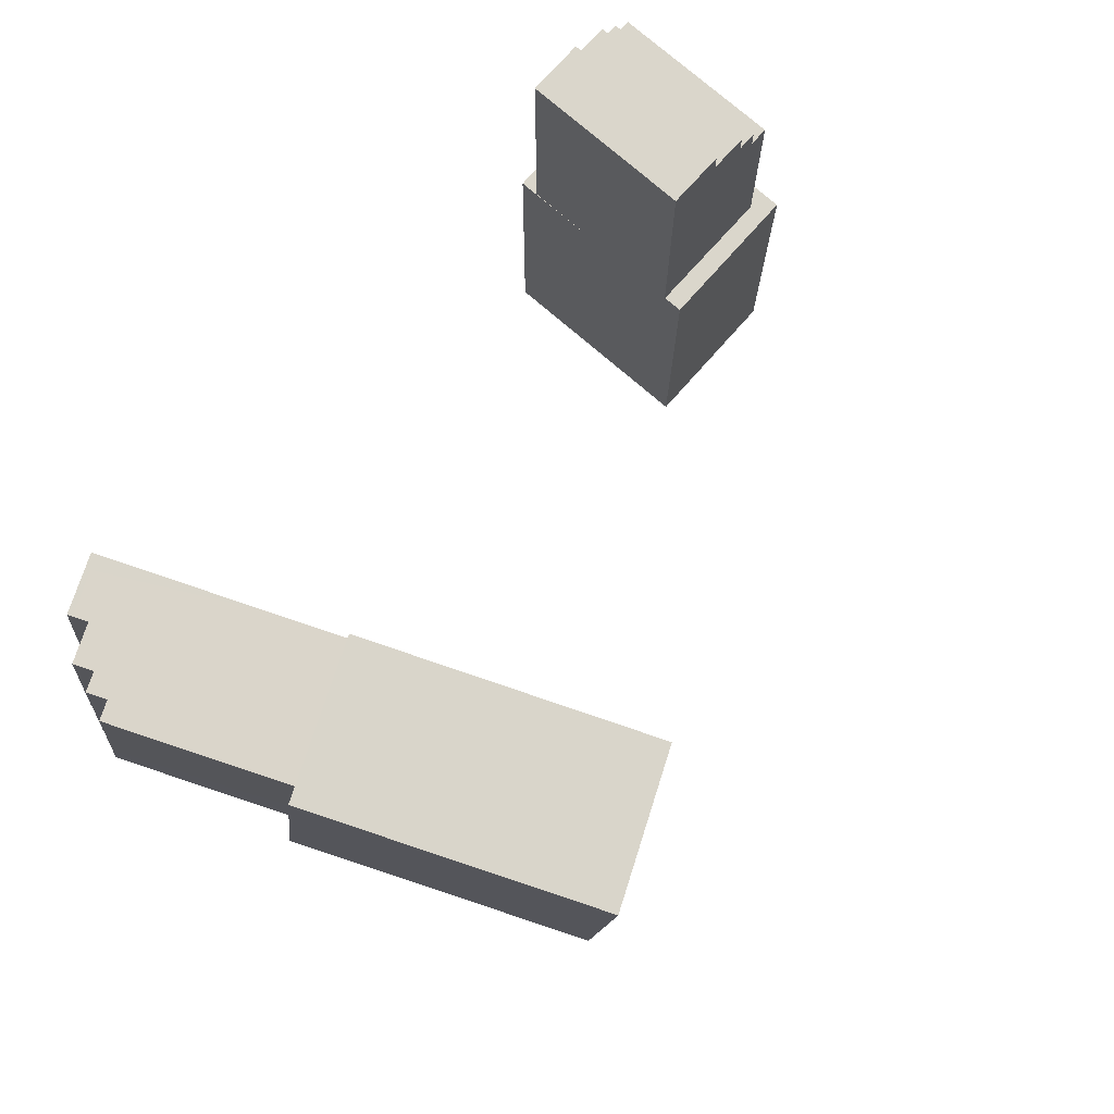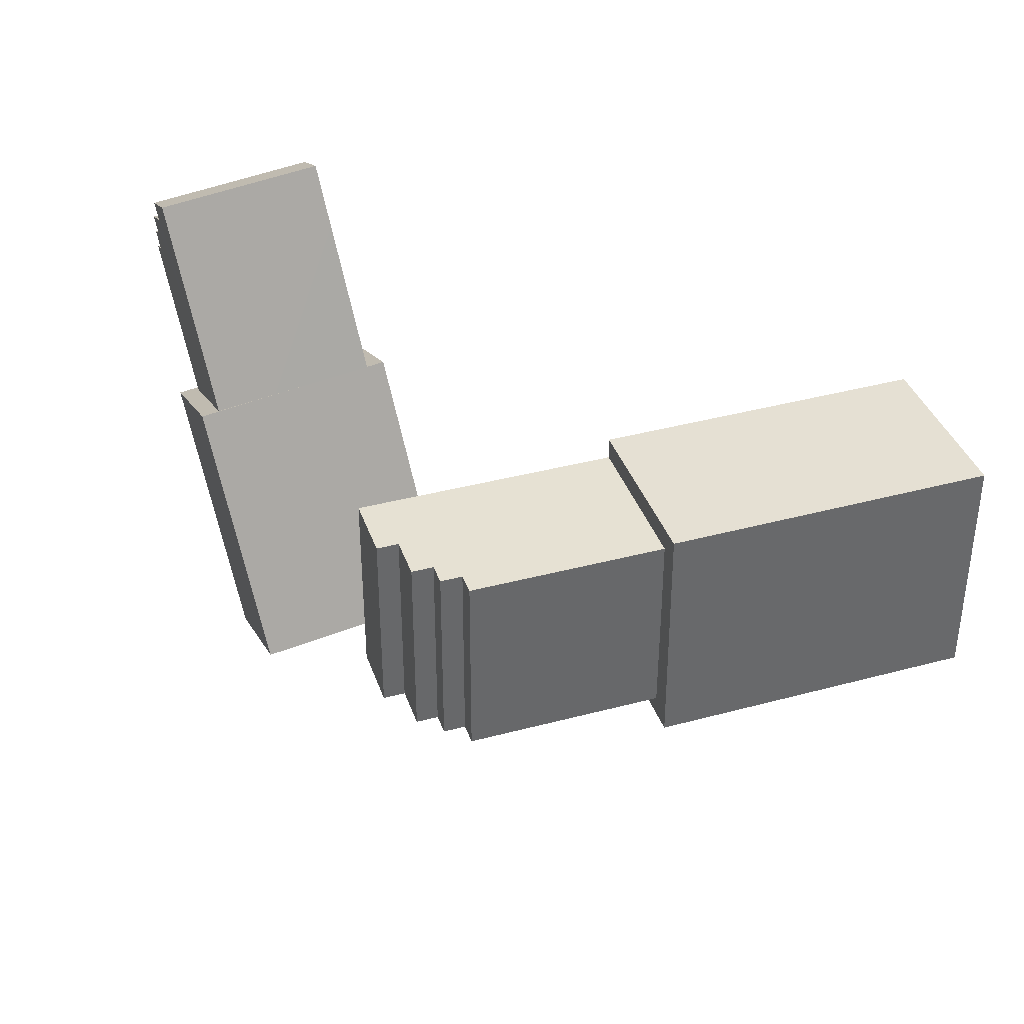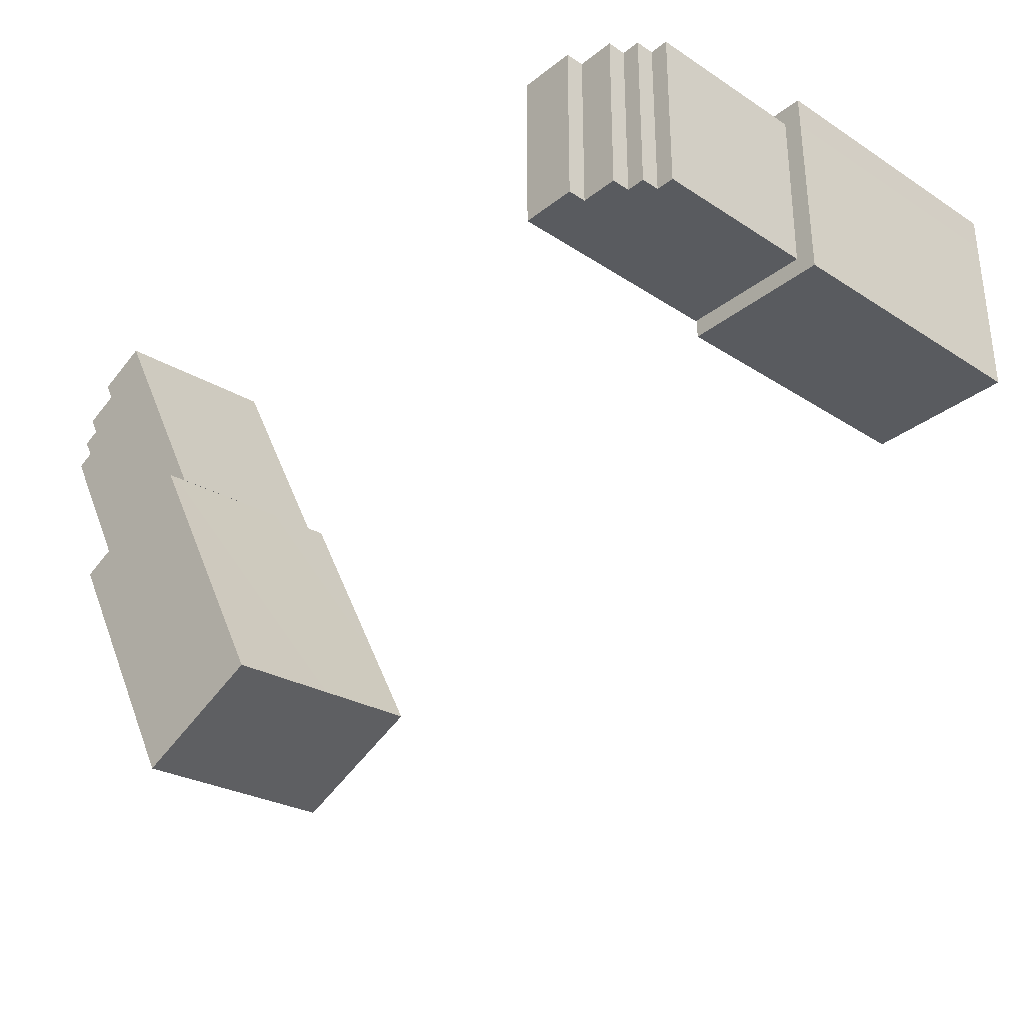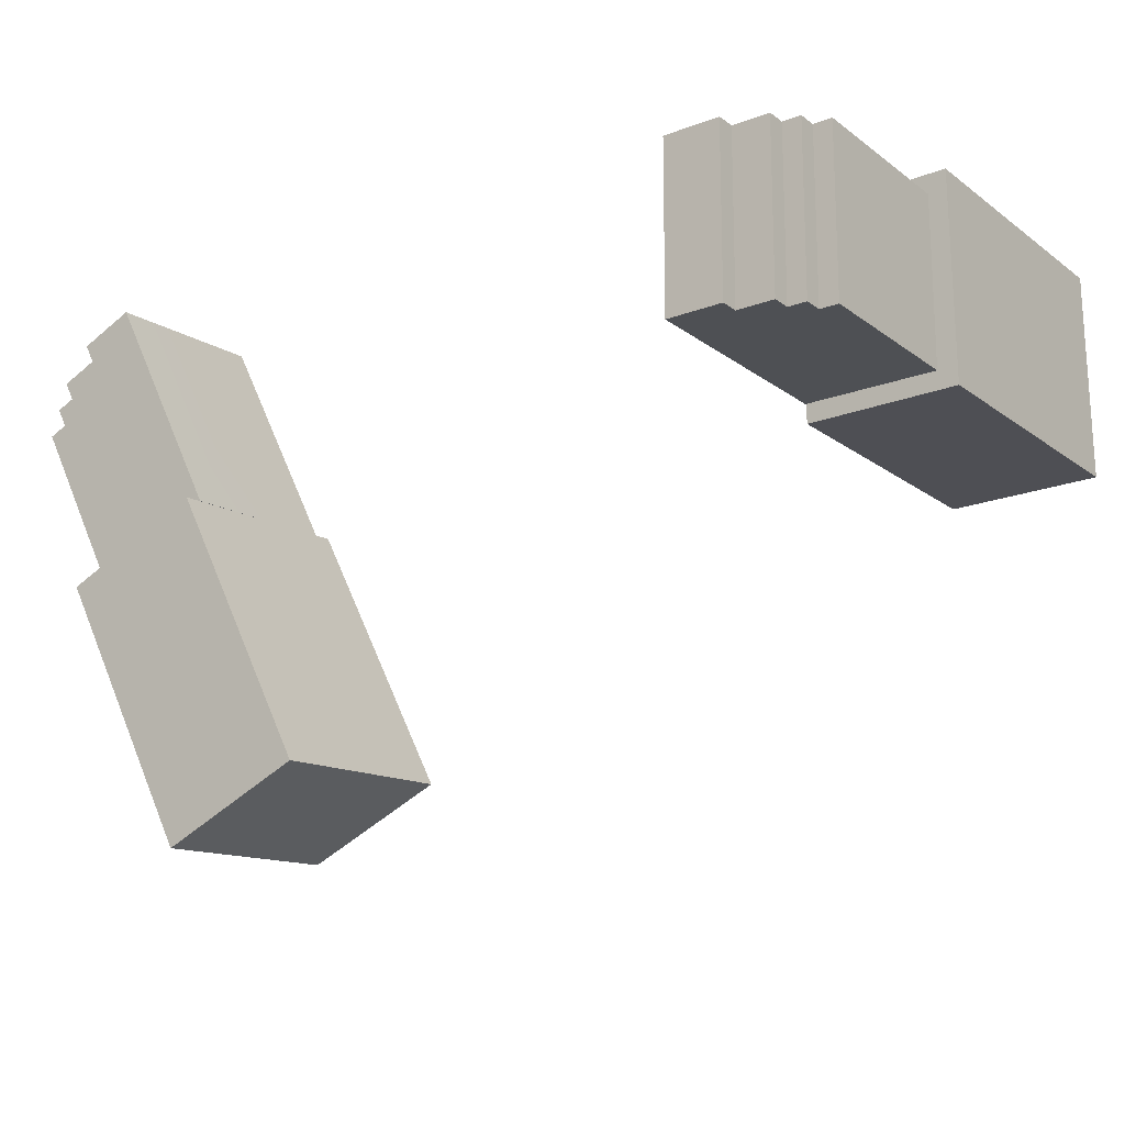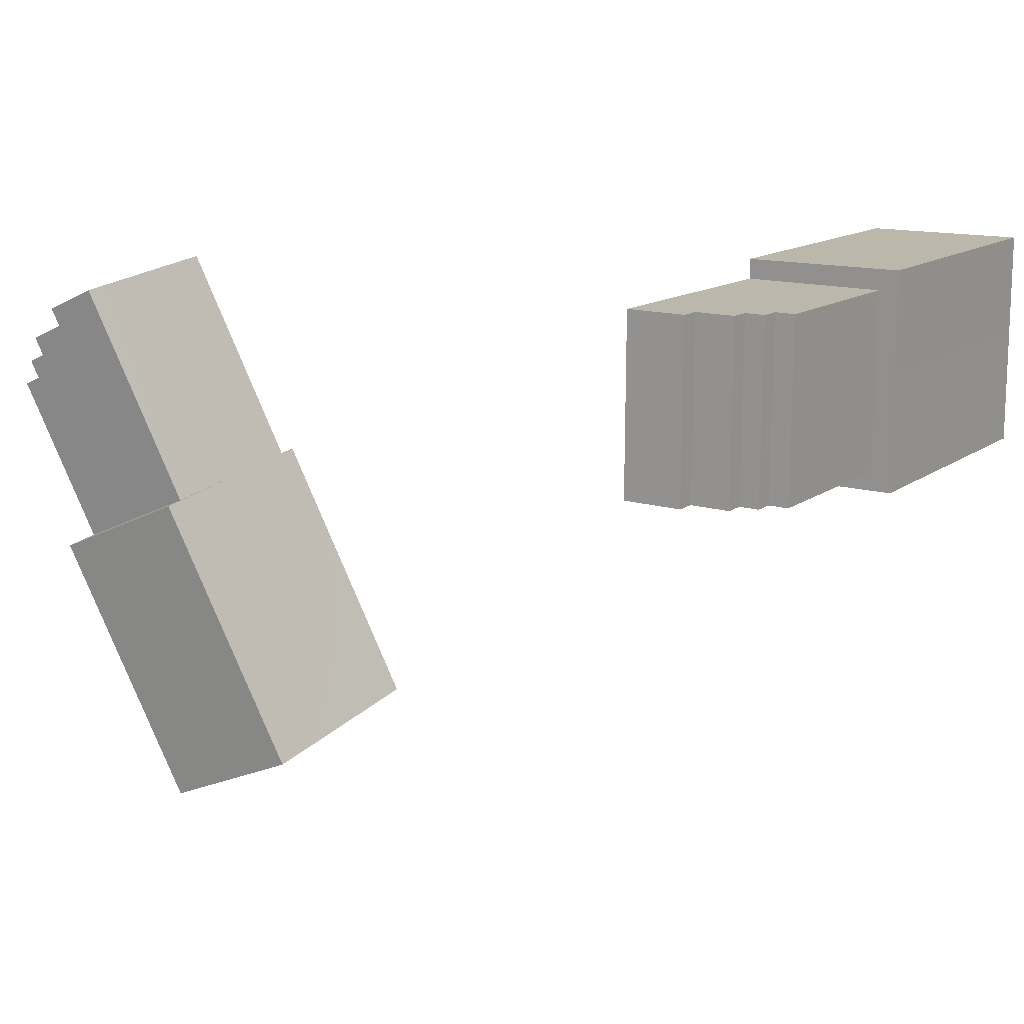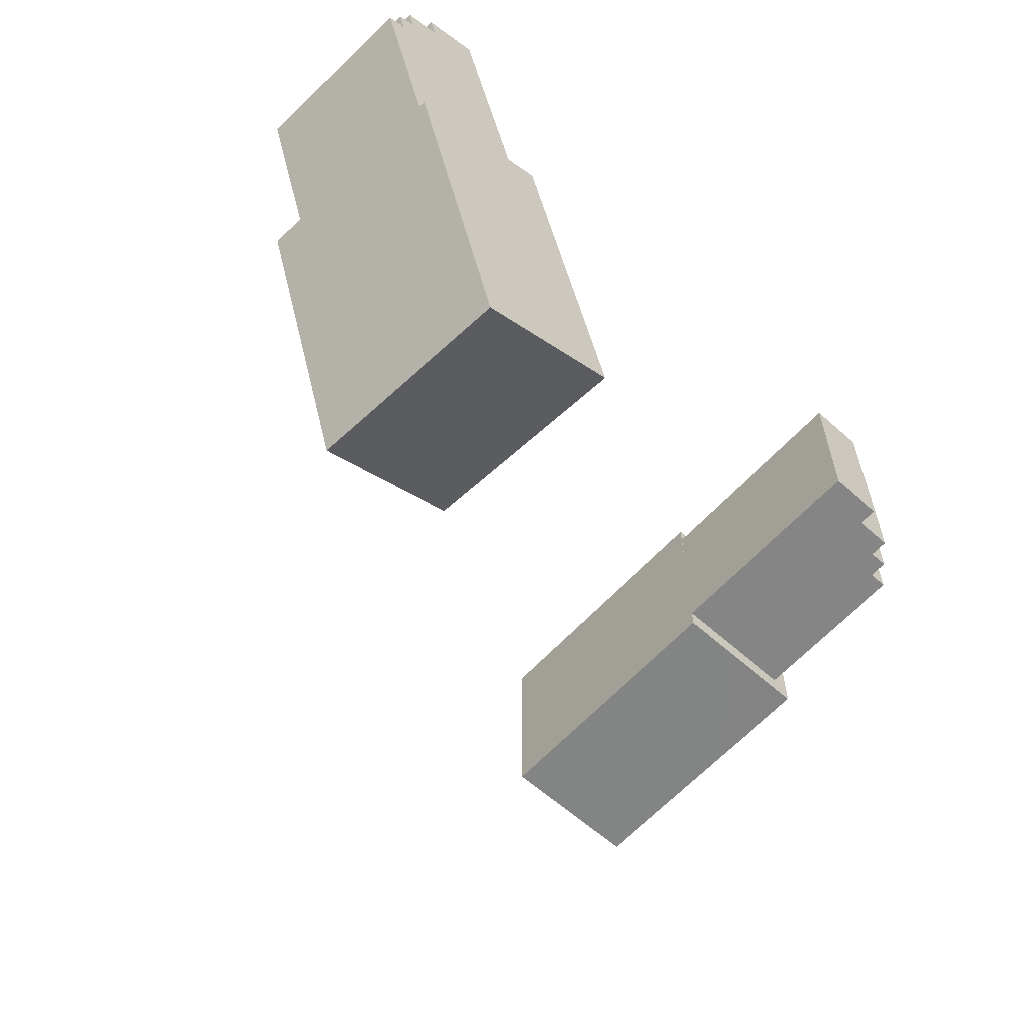
<metadata>
{"format":"obj","ext":"obj","renderer":"f3d","projection":"perspective","resolution":1024,"background":"white","views":[{"elev":73.7,"azim":-48.7,"up":"+Z"},{"elev":38.4,"azim":71.5,"up":"+Y"},{"elev":-32.3,"azim":47.6,"up":"+Y"},{"elev":-18.6,"azim":36.1,"up":"+Y"},{"elev":14.1,"azim":33.8,"up":"+Y"},{"elev":-61.6,"azim":-42.2,"up":"+Y"}]}
</metadata>
<code>
g Arms_Mesh
v 0.4728 -0.266 1.052
v 0.7228 -0.2653 1.052
v 0.7228 -0.2629 0.5831
v 0.4728 -0.2635 0.5831
v 0.7228 -0.2653 1.052
v 0.7219 0.08085 0.5849
v 0.7228 -0.2629 0.5831
v 0.7219 0.07843 1.054
v 0.4728 -0.266 1.052
v 0.4728 -0.2635 0.5831
v 0.4719 0.0802 0.5849
v 0.4719 0.07778 1.054
v 0.7219 0.08085 0.5849
v 0.7219 0.07843 1.054
v 0.4719 0.07778 1.054
v 0.4719 0.0802 0.5849
v 0.4728 -0.2635 0.5831
v 0.7228 -0.2629 0.5831
v 0.7219 0.08085 0.5849
v 0.4719 0.0802 0.5849
v 0.4728 -0.266 1.052
v 0.7219 0.07843 1.054
v 0.7228 -0.2653 1.052
v 0.4719 0.07778 1.054
v 0.5654 -0.2347 1.397
v 0.6279 -0.2349 1.365
v 0.4716 -0.2343 1.053
v 0.4716 -0.2343 1.428
v 0.5654 -0.2347 1.428
v 0.6591 -0.235 1.334
v 0.6904 -0.2351 1.334
v 0.6904 -0.2351 1.053
v 0.6591 -0.235 1.365
v 0.6279 -0.2349 1.397
v 0.5654 -0.2347 1.397
v 0.5654 -0.2347 1.428
v 0.5664 0.04658 1.428
v 0.5664 0.04658 1.397
v 0.5654 -0.2347 1.428
v 0.4716 -0.2343 1.428
v 0.5664 0.04658 1.428
v 0.4727 0.04693 1.428
v 0.4727 0.04693 1.428
v 0.4716 -0.2343 1.428
v 0.4716 -0.2343 1.053
v 0.4727 0.04693 1.053
v 0.6904 -0.2351 1.053
v 0.6904 -0.2351 1.334
v 0.6914 0.0461 1.334
v 0.6914 0.0461 1.053
v 0.6904 -0.2351 1.334
v 0.6591 -0.235 1.334
v 0.6914 0.0461 1.334
v 0.6602 0.04622 1.334
v 0.6591 -0.235 1.334
v 0.6591 -0.235 1.365
v 0.6602 0.04622 1.365
v 0.6602 0.04622 1.334
v 0.6591 -0.235 1.365
v 0.6279 -0.2349 1.365
v 0.6602 0.04622 1.365
v 0.6289 0.04634 1.365
v 0.6279 -0.2349 1.397
v 0.5654 -0.2347 1.397
v 0.6289 0.04634 1.397
v 0.5664 0.04658 1.397
v 0.6279 -0.2349 1.365
v 0.6279 -0.2349 1.397
v 0.6289 0.04634 1.397
v 0.6289 0.04634 1.365
v 0.4727 0.04693 1.428
v 0.4727 0.04693 1.053
v 0.5664 0.04658 1.397
v 0.5664 0.04658 1.428
v 0.6289 0.04634 1.365
v 0.6602 0.04622 1.334
v 0.6914 0.0461 1.334
v 0.6914 0.0461 1.053
v 0.6602 0.04622 1.365
v 0.6289 0.04634 1.397
v -0.578 -0.4398 1.512
v -0.3491 -0.3394 1.509
v -0.1624 -0.7665 1.46
v -0.3914 -0.8668 1.462
v -0.578 -0.4398 1.512
v -0.3914 -0.8668 1.462
v -0.4089 -0.8347 1.12
v -0.5956 -0.4076 1.17
v -0.3491 -0.3394 1.509
v -0.1799 -0.7344 1.118
v -0.1624 -0.7665 1.46
v -0.3666 -0.3073 1.168
v -0.5956 -0.4076 1.17
v -0.4089 -0.8347 1.12
v -0.1799 -0.7344 1.118
v -0.3666 -0.3073 1.168
v -0.1624 -0.7665 1.46
v -0.4089 -0.8347 1.12
v -0.3914 -0.8668 1.462
v -0.1799 -0.7344 1.118
v -0.3491 -0.3394 1.509
v -0.578 -0.4398 1.512
v -0.5956 -0.4076 1.17
v -0.3666 -0.3073 1.168
v -0.5003 0.00597 1.517
v -0.3509 -0.3358 1.478
v -0.5738 -0.06014 1.514
v -0.5862 -0.03166 1.518
v -0.6186 -0.1137 1.512
v -0.6347 -0.1547 1.509
v -0.6633 -0.1673 1.509
v -0.5513 -0.4236 1.48
v -0.6472 -0.1263 1.512
v -0.631 -0.08522 1.515
v -0.5876 -0.03489 1.235
v -0.5862 -0.03166 1.518
v -0.5738 -0.06014 1.514
v -0.6001 -0.006401 1.238
v -0.6001 -0.006401 1.238
v -0.5003 0.00597 1.517
v -0.5862 -0.03166 1.518
v -0.5142 0.03122 1.237
v -0.5003 0.00597 1.517
v -0.5142 0.03122 1.237
v -0.3509 -0.3358 1.478
v -0.3648 -0.3106 1.199
v -0.5513 -0.4236 1.48
v -0.5652 -0.3984 1.201
v -0.6633 -0.1673 1.509
v -0.6772 -0.142 1.229
v -0.6772 -0.142 1.229
v -0.6347 -0.1547 1.509
v -0.6633 -0.1673 1.509
v -0.6486 -0.1295 1.229
v -0.6347 -0.1547 1.509
v -0.6486 -0.1295 1.229
v -0.661 -0.101 1.232
v -0.6472 -0.1263 1.512
v -0.661 -0.101 1.232
v -0.6186 -0.1137 1.512
v -0.6472 -0.1263 1.512
v -0.6324 -0.08845 1.232
v -0.6449 -0.05997 1.235
v -0.5738 -0.06014 1.514
v -0.631 -0.08522 1.515
v -0.5876 -0.03489 1.235
v -0.6186 -0.1137 1.512
v -0.6324 -0.08845 1.232
v -0.6449 -0.05997 1.235
v -0.631 -0.08522 1.515
v -0.3648 -0.3106 1.199
v -0.5142 0.03122 1.237
v -0.5876 -0.03489 1.235
v -0.6324 -0.08845 1.232
v -0.6001 -0.006401 1.238
v -0.6486 -0.1295 1.229
v -0.6772 -0.142 1.229
v -0.5652 -0.3984 1.201
v -0.661 -0.101 1.232
v -0.6449 -0.05997 1.235
v 0.4716 -0.2343 1.053
v 0.6904 -0.2351 1.053
v 0.6914 0.0461 1.053
v 0.4727 0.04693 1.053
v -0.5513 -0.4236 1.48
v -0.3509 -0.3358 1.478
v -0.3648 -0.3106 1.199
v -0.5652 -0.3984 1.201
g Arms_Mesh_0
f 3 2 1
f 1 4 3
f 7 6 5
f 6 8 5
f 11 10 9
f 9 12 11
f 15 14 13
f 13 16 15
f 19 18 17
f 17 20 19
f 23 22 21
f 22 24 21
f 27 26 25
f 27 25 28
f 25 29 28
f 27 30 26
f 27 31 30
f 27 32 31
f 30 33 26
f 25 26 34
f 37 36 35
f 35 38 37
f 41 40 39
f 41 42 40
f 45 44 43
f 43 46 45
f 49 48 47
f 47 50 49
f 53 52 51
f 53 54 52
f 57 56 55
f 55 58 57
f 61 60 59
f 61 62 60
f 65 64 63
f 65 66 64
f 69 68 67
f 67 70 69
f 73 72 71
f 71 74 73
f 73 75 72
f 76 72 75
f 77 72 76
f 78 72 77
f 79 76 75
f 75 73 80
f 83 82 81
f 81 84 83
f 87 86 85
f 85 88 87
f 91 90 89
f 90 92 89
f 95 94 93
f 93 96 95
f 99 98 97
f 98 100 97
f 103 102 101
f 101 104 103
f 107 106 105
f 105 108 107
f 106 107 109
f 110 106 109
f 111 106 110
f 112 106 111
f 113 110 109
f 109 107 114
f 117 116 115
f 118 115 116
f 121 120 119
f 122 119 120
f 125 124 123
f 126 124 125
f 129 128 127
f 130 128 129
f 133 132 131
f 134 131 132
f 137 136 135
f 135 138 137
f 141 140 139
f 142 139 140
f 145 144 143
f 146 143 144
f 149 148 147
f 147 150 149
f 153 152 151
f 151 154 153
f 152 153 155
f 151 156 154
f 151 157 156
f 151 158 157
f 156 159 154
f 153 154 160
f 163 162 161
f 161 164 163
f 167 166 165
f 165 168 167

</code>
